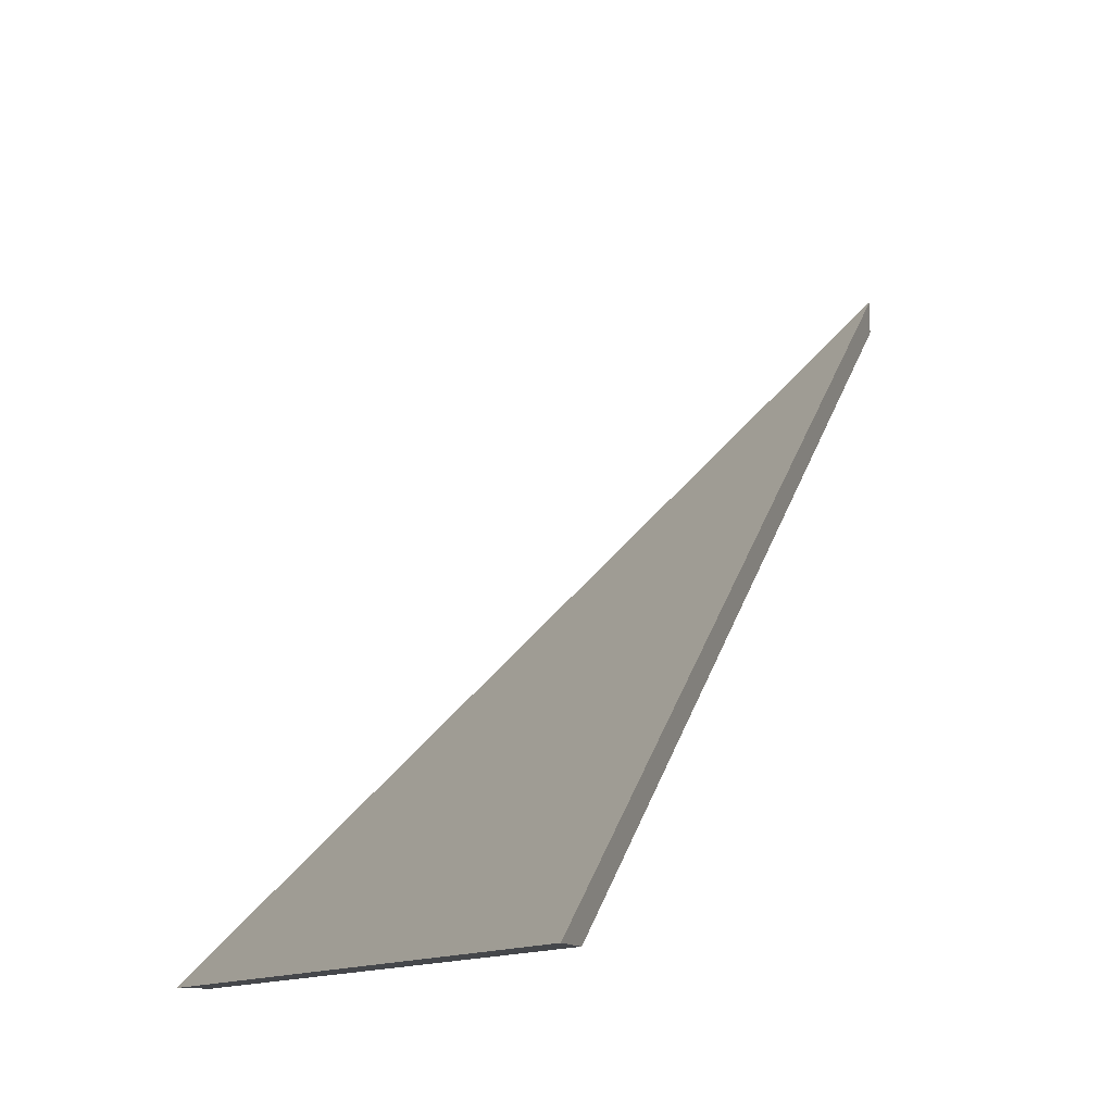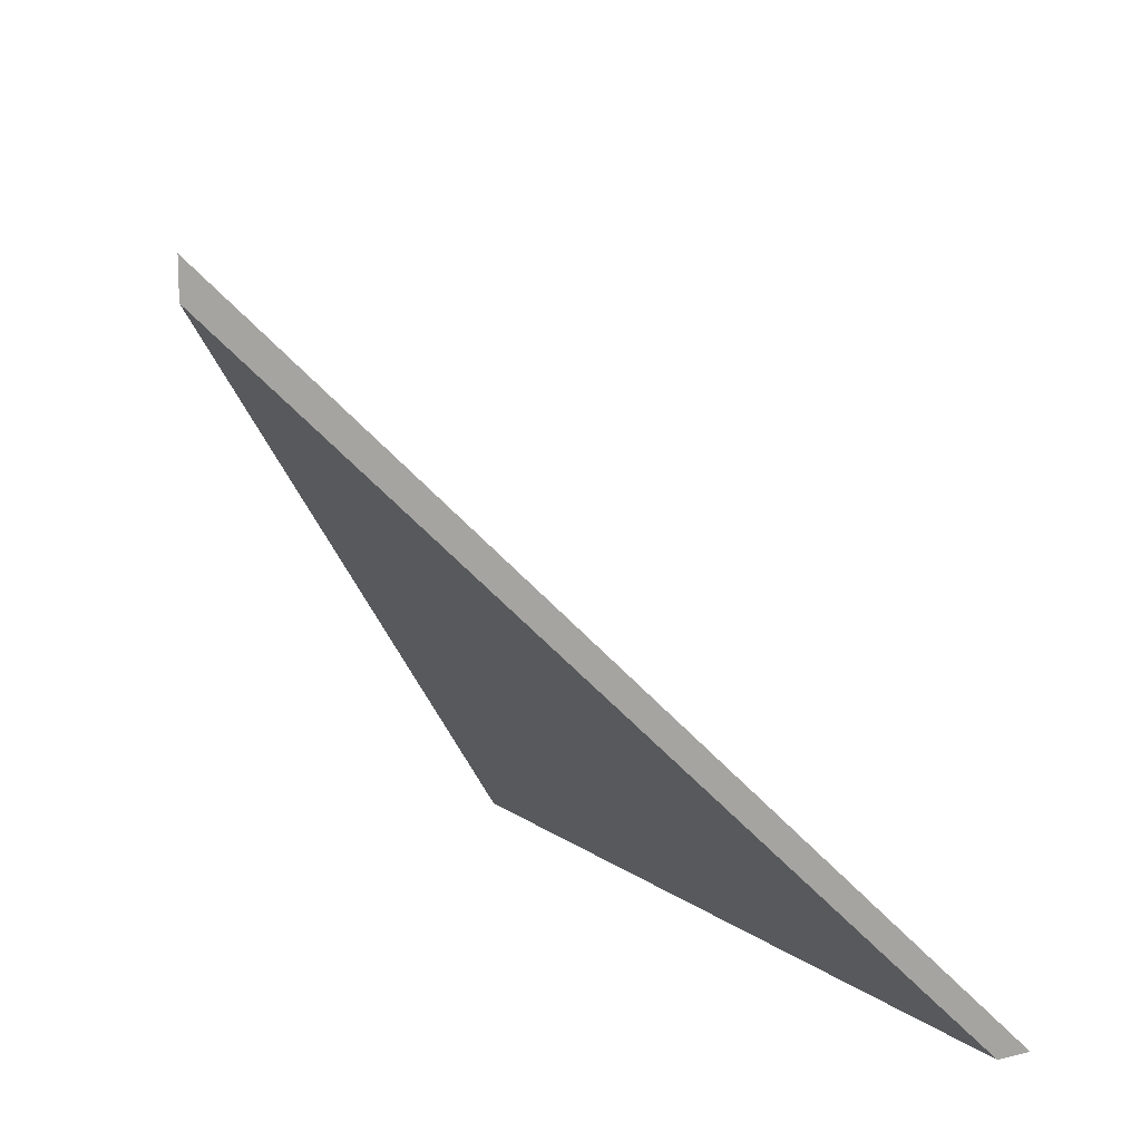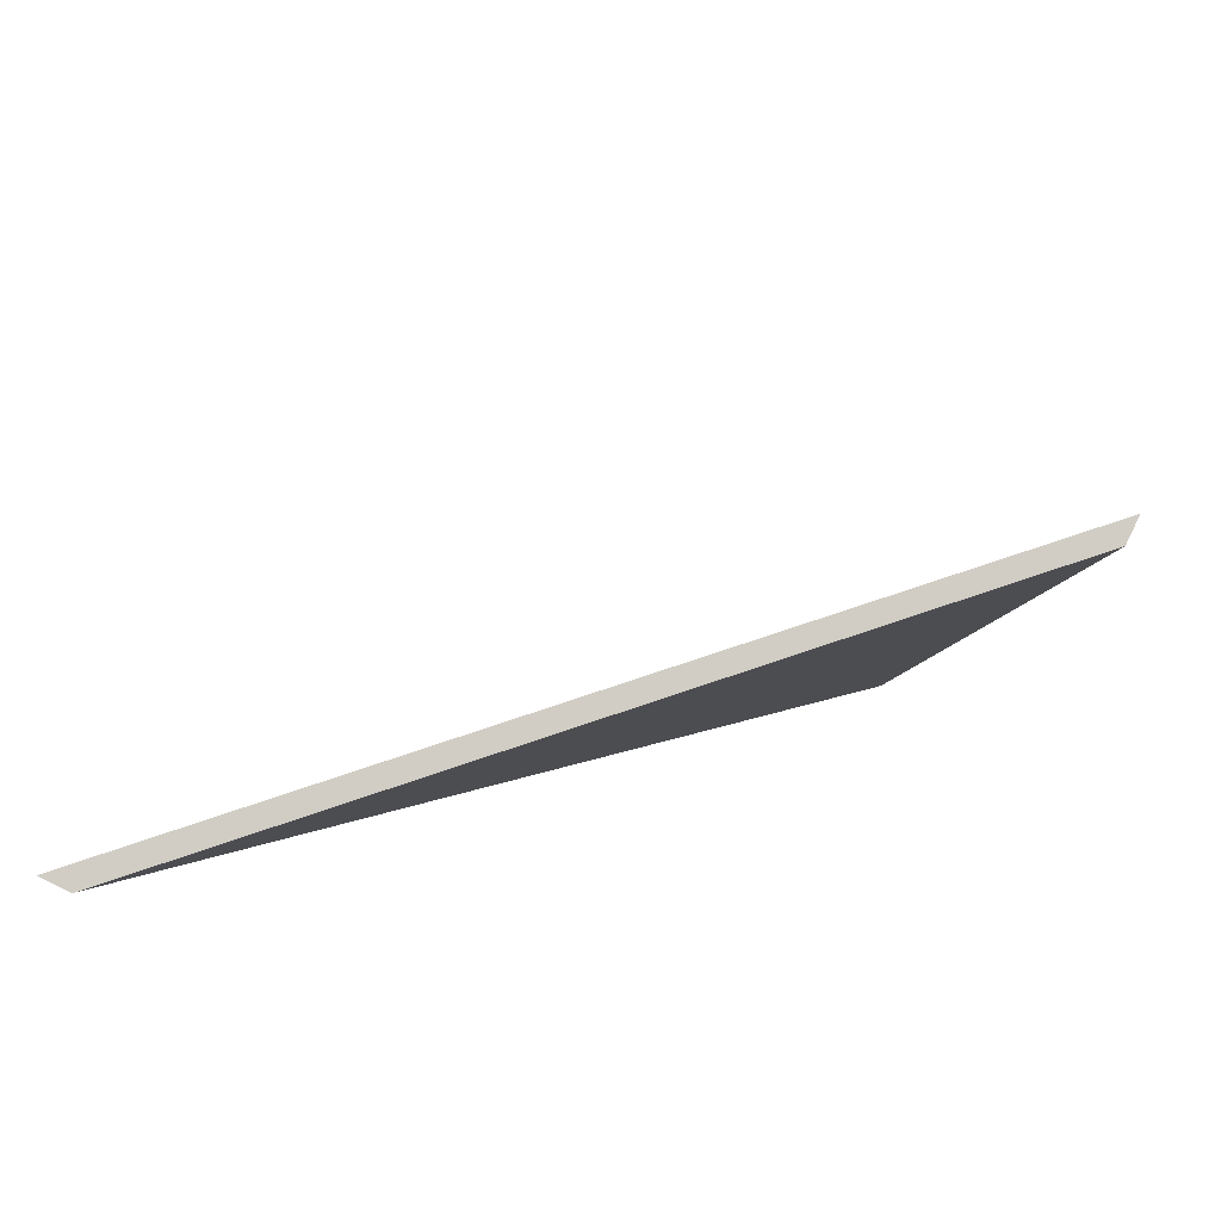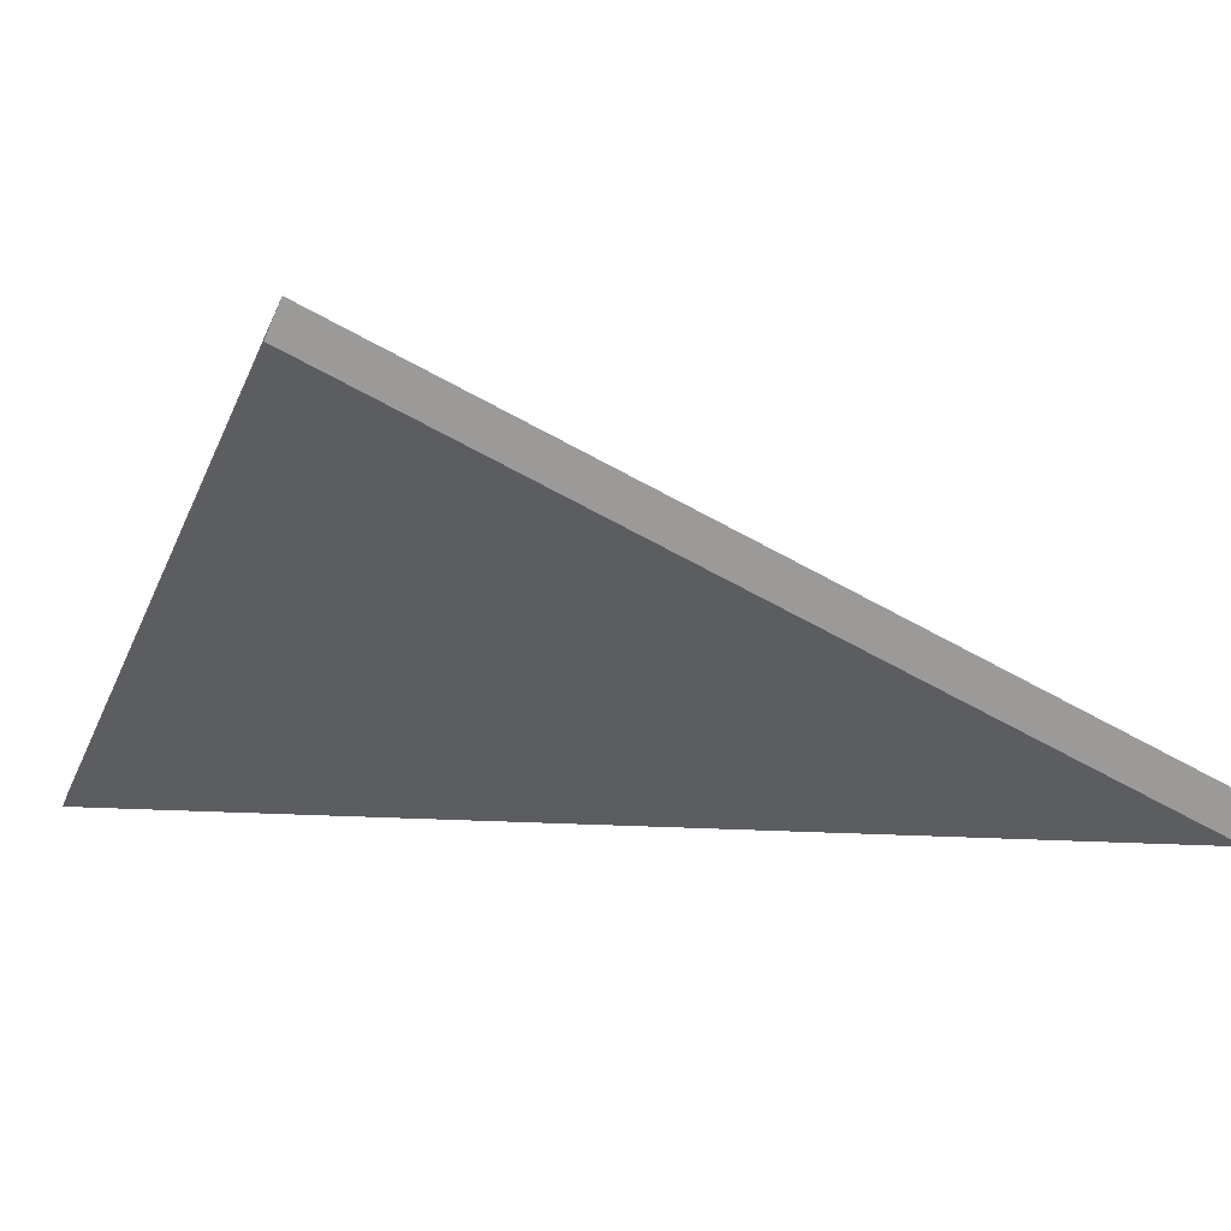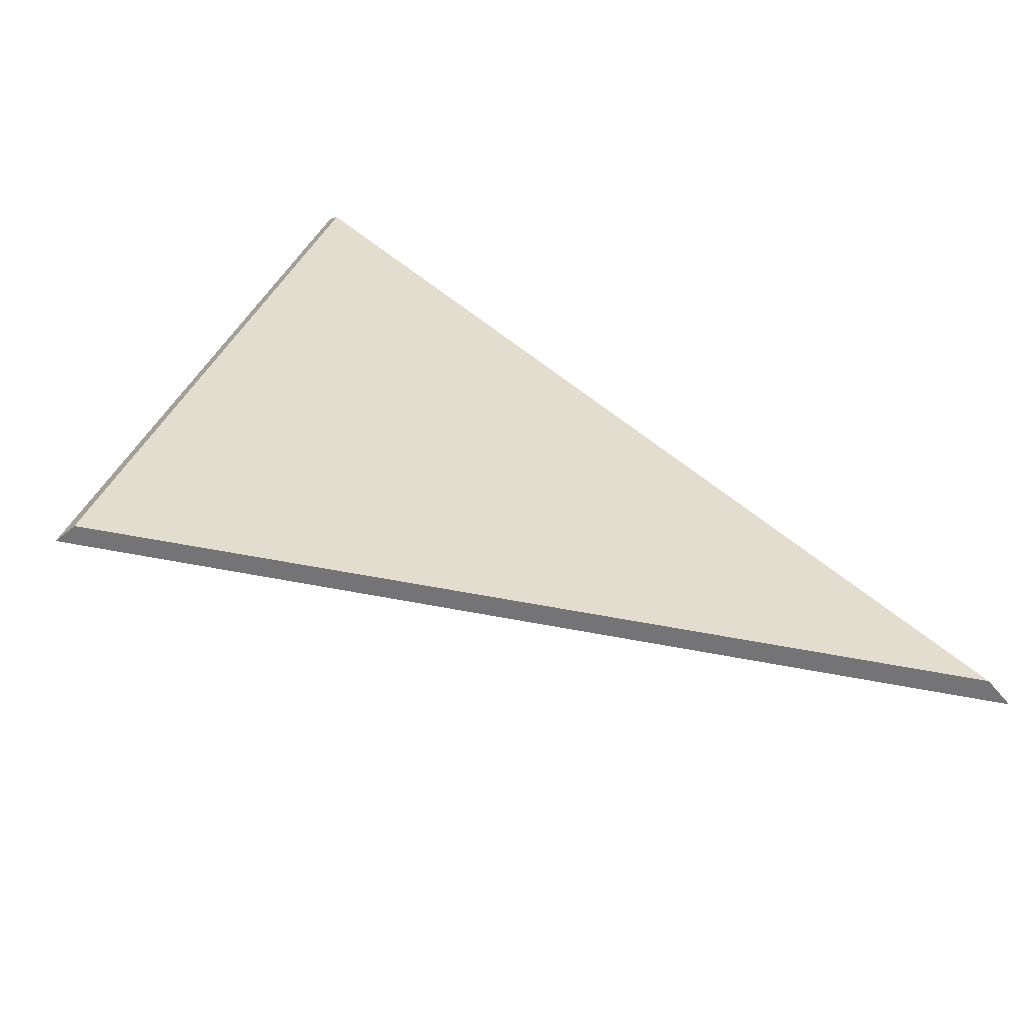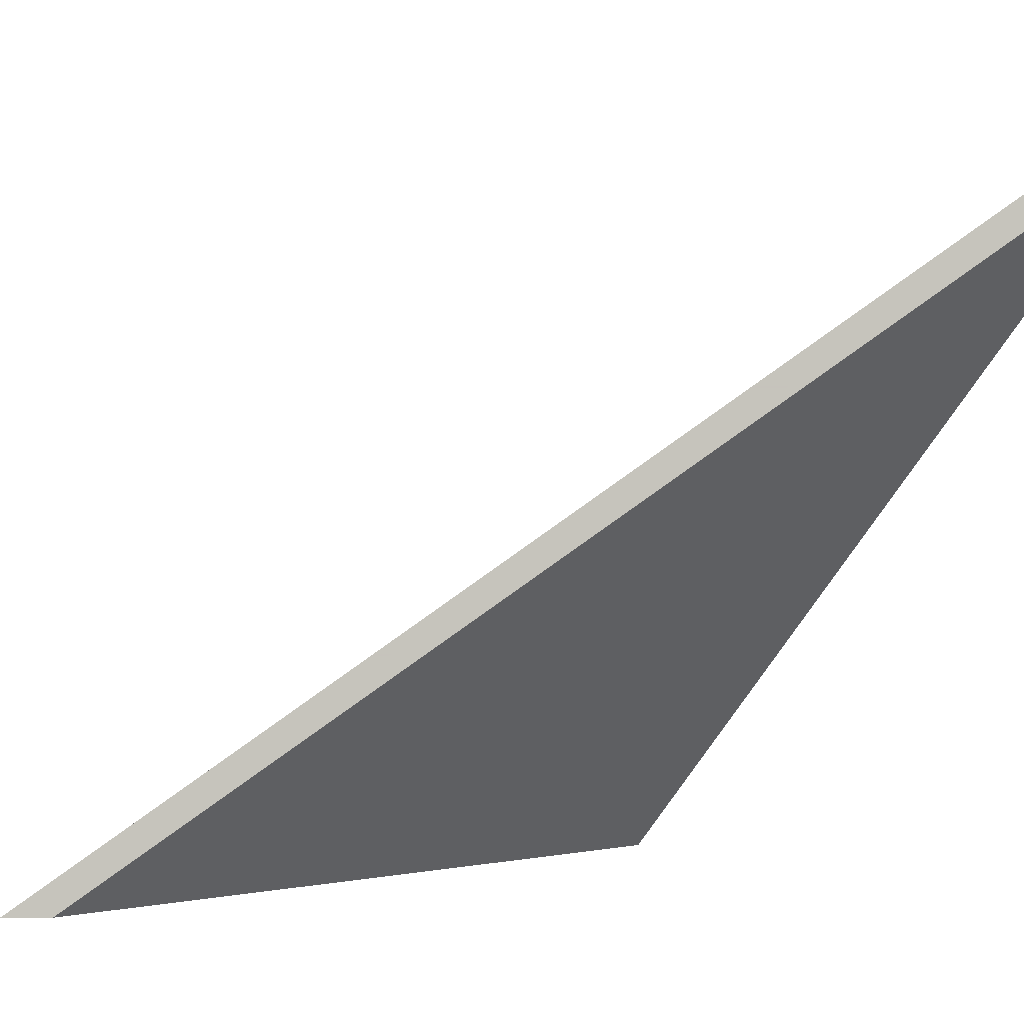
<metadata>
{"format":"obj","ext":"obj","renderer":"f3d","projection":"perspective","resolution":1024,"background":"white","views":[{"elev":-10.5,"azim":-1.8,"up":"+Y"},{"elev":15.4,"azim":170.3,"up":"+Y"},{"elev":-79.3,"azim":-117.8,"up":"+Z"},{"elev":-69.3,"azim":-93.9,"up":"+Y"},{"elev":-71.9,"azim":41.3,"up":"+Z"},{"elev":0.4,"azim":71.0,"up":"+Y"}]}
</metadata>
<code>
v 2.461 0.02562 1.776
v 2.436 0.02562 1.722
v 2.488 0.08022 1.703
v 2.488 0.08286 1.703
v 2.488 0.08022 1.703
v 2.436 0.02562 1.722
v 2.434 0.02562 1.722
v 2.434 0.02562 1.722
v 2.436 0.02562 1.722
v 2.461 0.02562 1.776
v 2.46 0.02562 1.779
v 2.46 0.02562 1.779
v 2.461 0.02562 1.776
v 2.488 0.08022 1.703
v 2.488 0.08286 1.703
v 2.488 0.08286 1.703
v 2.434 0.02562 1.722
v 2.46 0.02562 1.779
f 1 2 3
f 4 5 6
f 4 6 7
f 8 9 10
f 8 10 11
f 12 13 14
f 12 14 15
f 16 17 18

</code>
